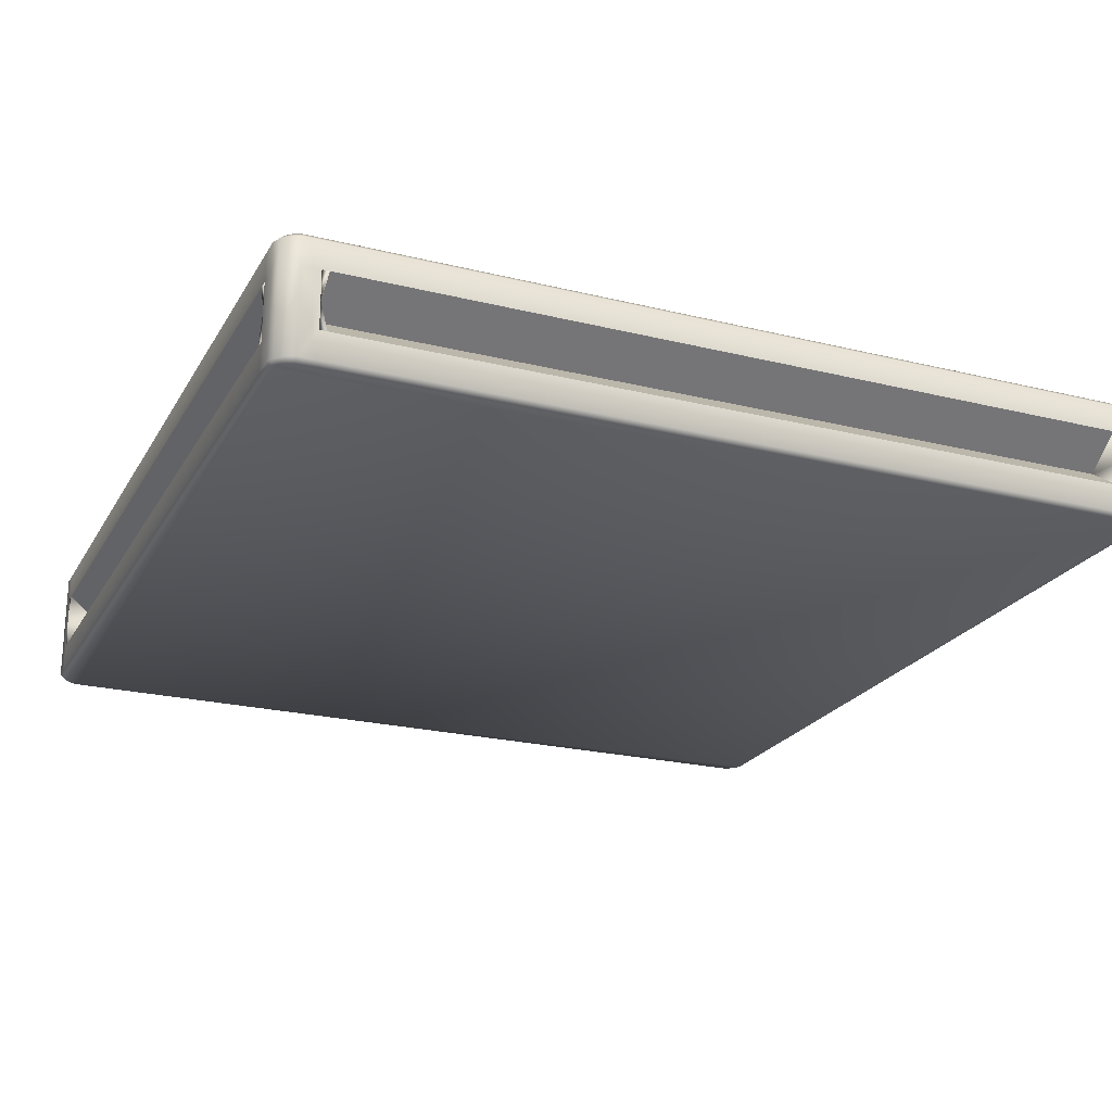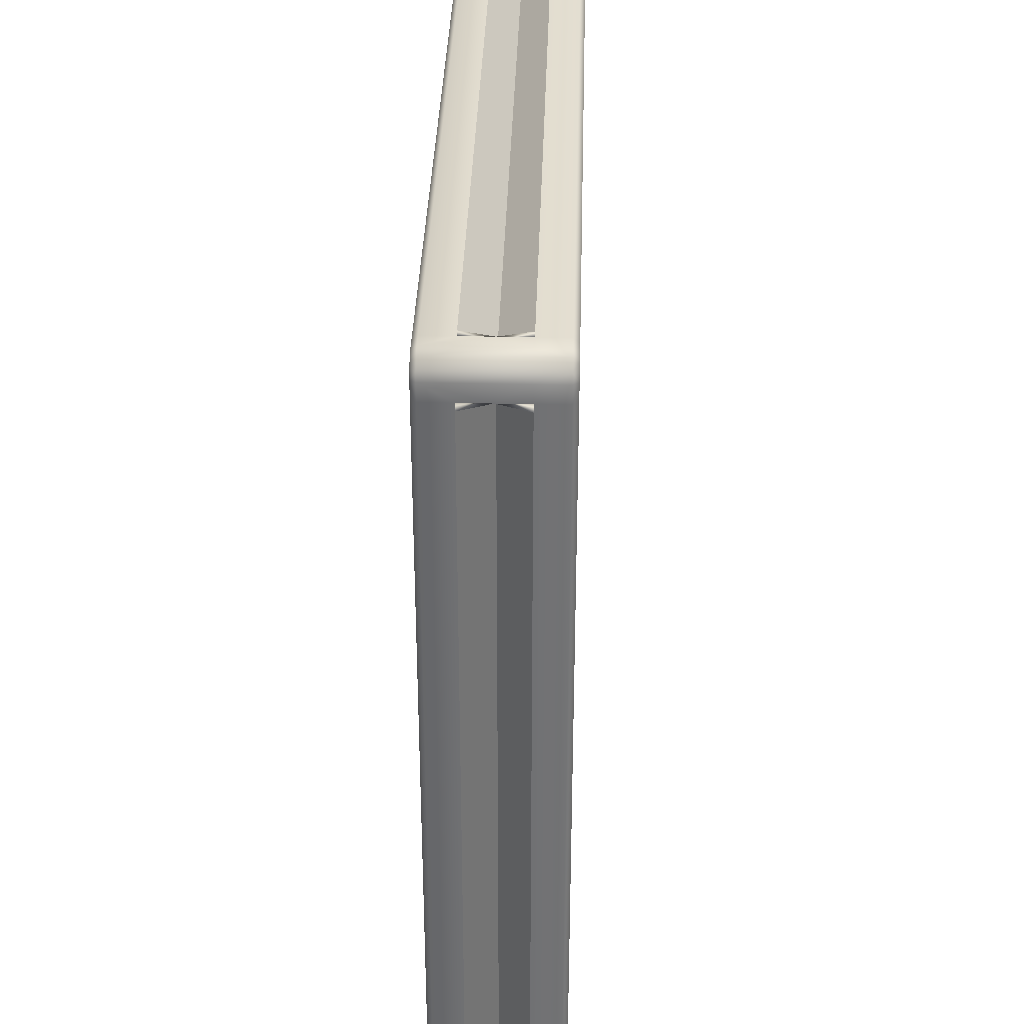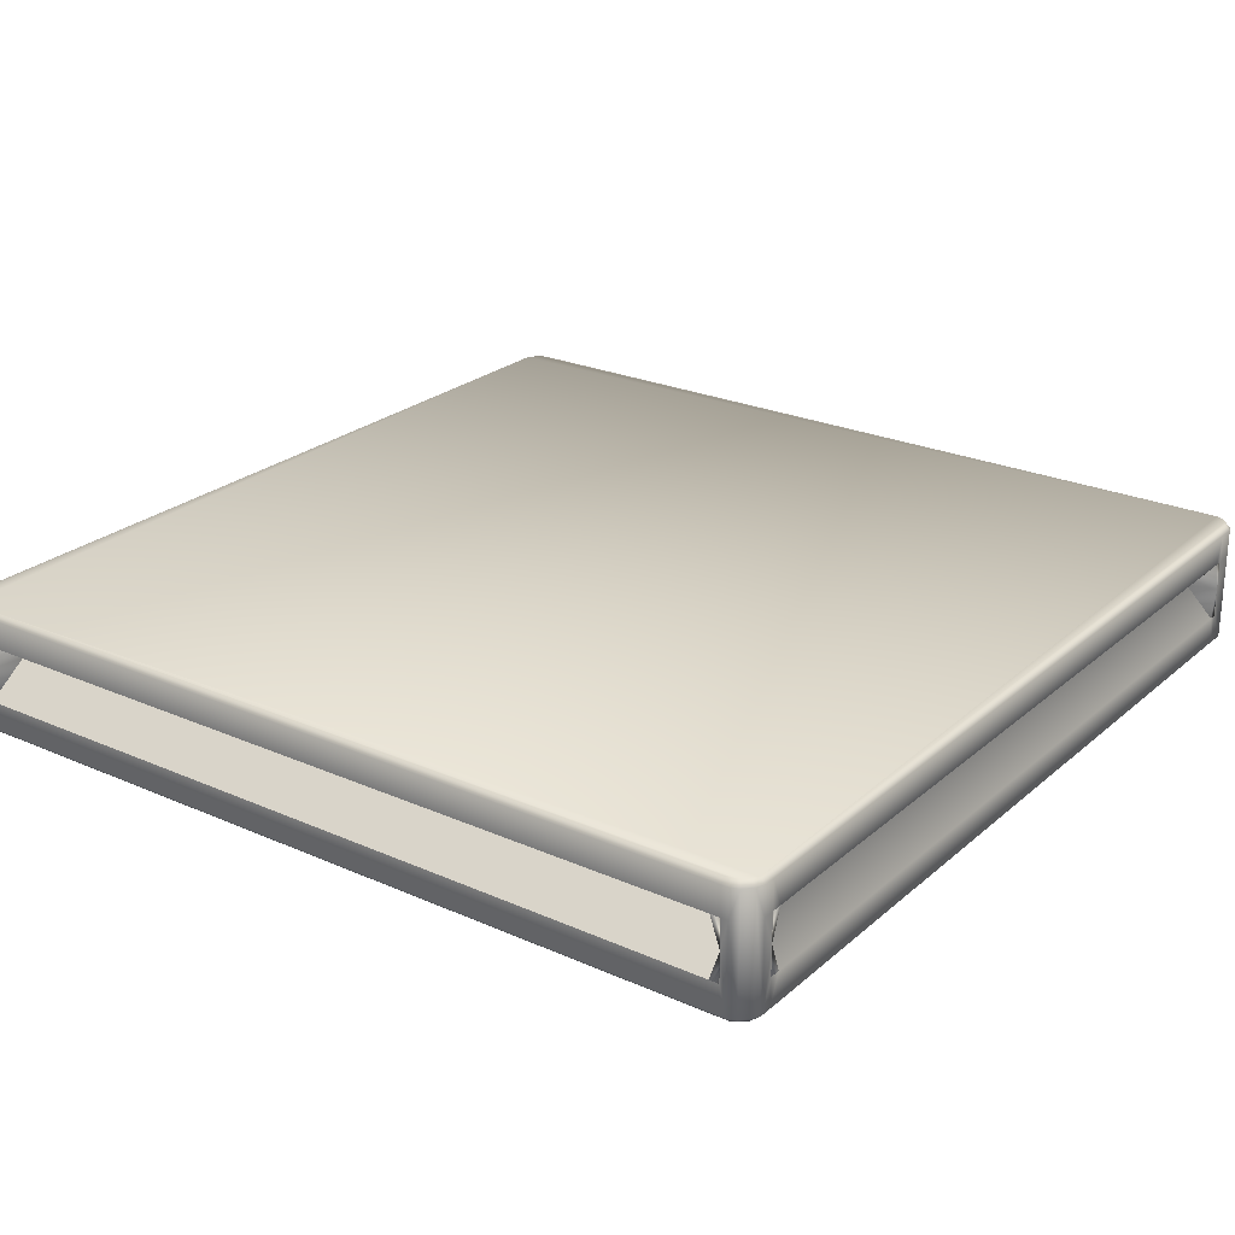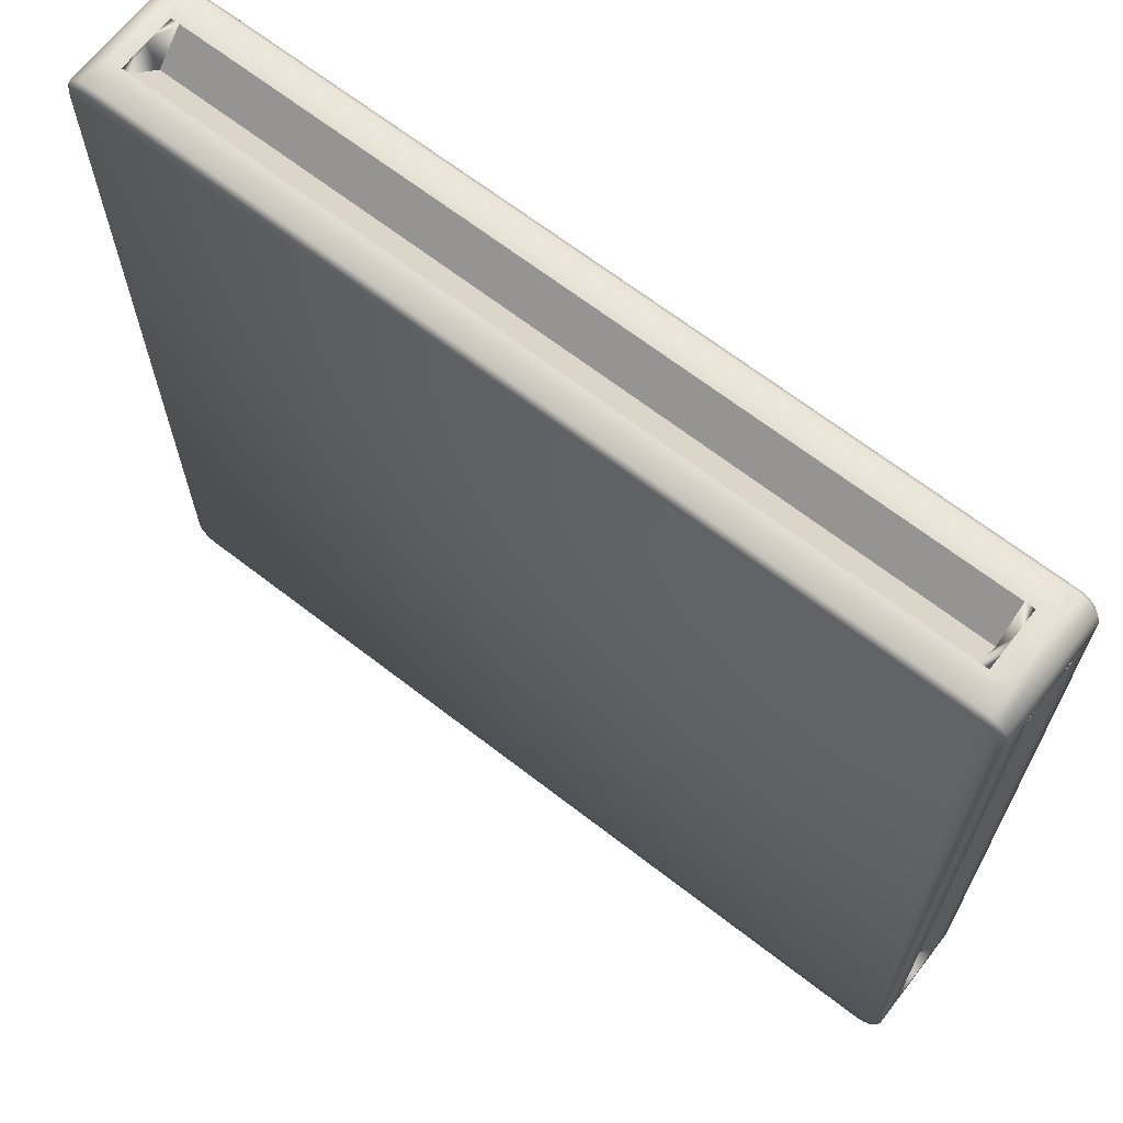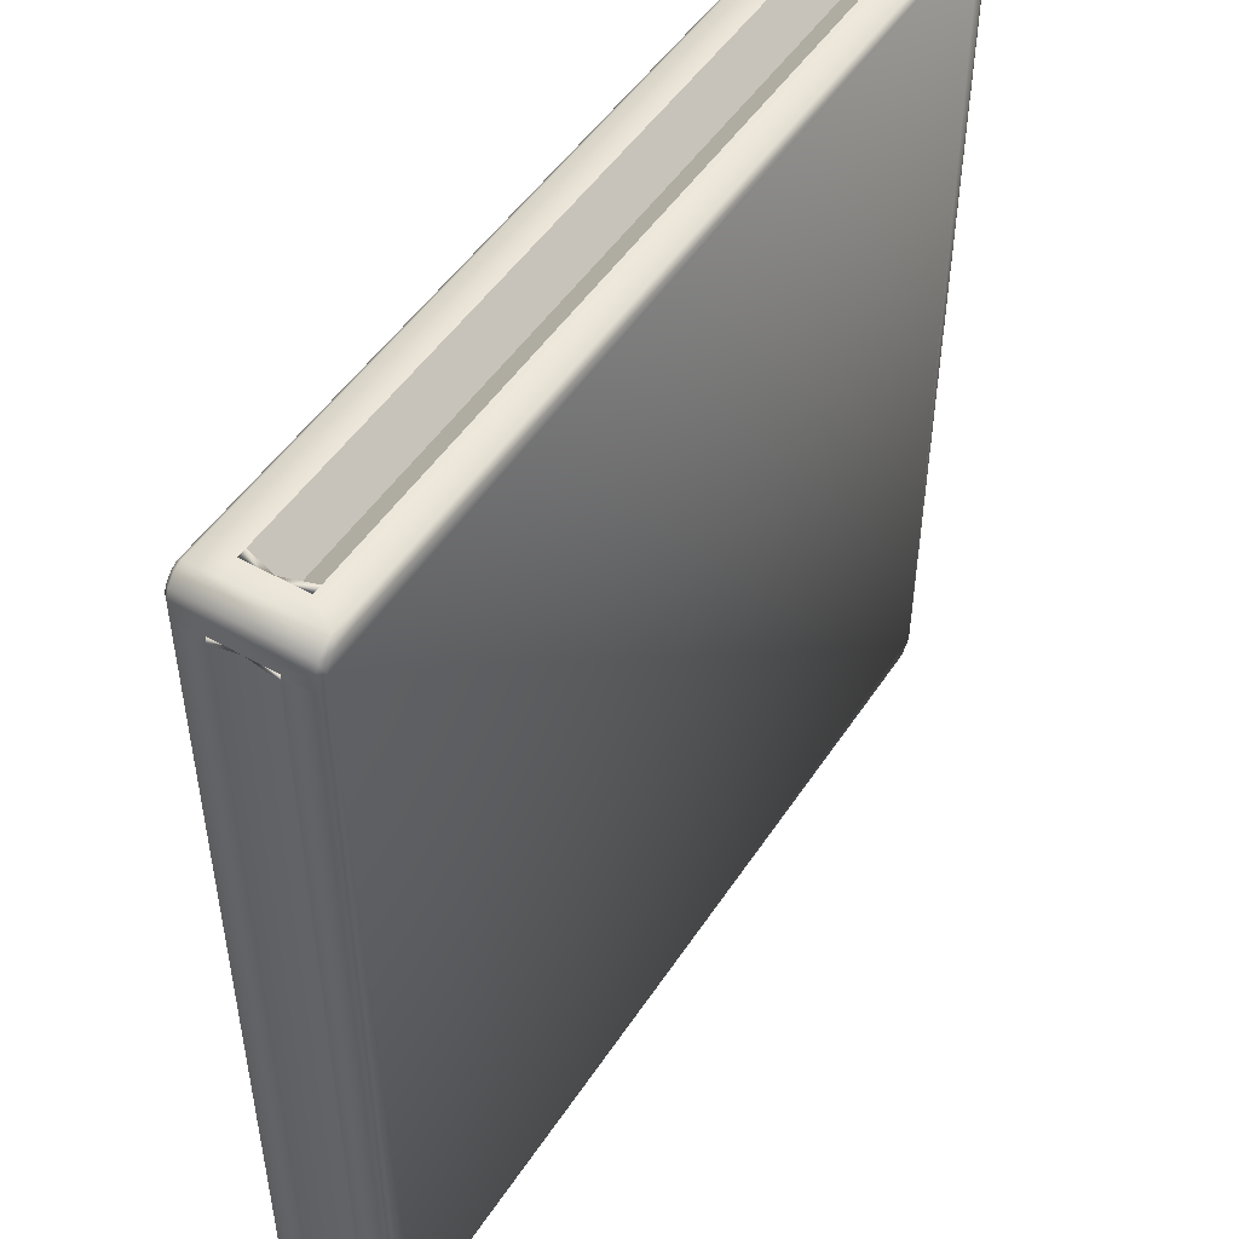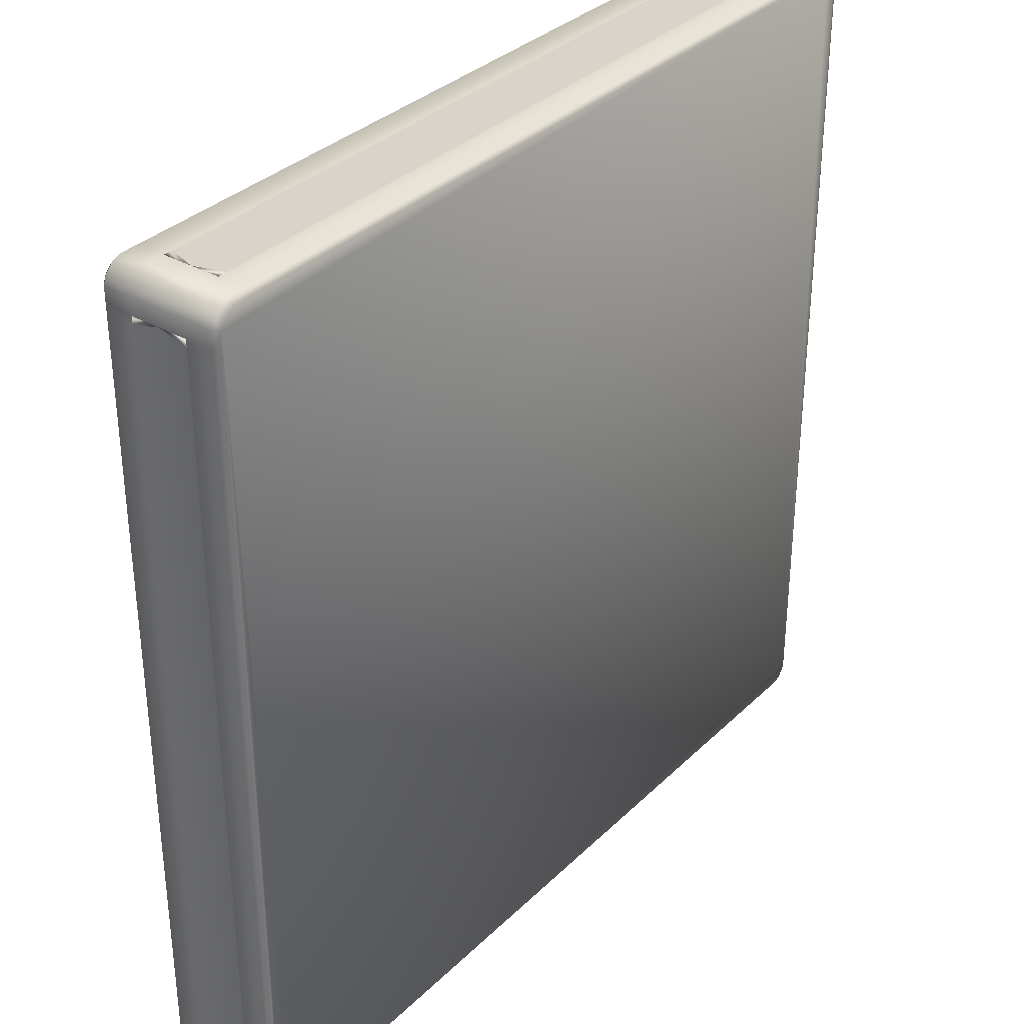
<metadata>
{"format":"obj","ext":"obj","renderer":"f3d","projection":"perspective","resolution":1024,"background":"white","views":[{"elev":-22.6,"azim":157.0,"up":"+Y"},{"elev":34.8,"azim":91.7,"up":"+Z"},{"elev":24.6,"azim":-144.0,"up":"+Y"},{"elev":67.0,"azim":-142.2,"up":"+Z"},{"elev":49.5,"azim":-57.9,"up":"+Z"},{"elev":33.8,"azim":-52.1,"up":"+Z"}]}
</metadata>
<code>
v -404.3 687.2 -309.2
v -403.7 687.2 -308.3
v -461.7 687.2 -309.4
v -403.9 687.2 -251
v -403.7 687.2 -252.6
v -403.7 687.2 -251.4
v -403.7 687.2 -306.9
v -404.8 687.2 -250.4
v -404.3 687.2 -250.5
v -462.2 687.2 -250.5
v -460.4 687.2 -250.4
v -461.7 687.2 -250.4
v -405.7 687.2 -250.4
v -462.8 687.2 -251.4
v -462.6 687.2 -251
v -462.6 687.2 -308.7
v -462.8 687.2 -307.5
v -462.8 687.2 -308.3
v -462.8 687.2 -252.6
v -462.2 687.2 -309.2
v -461.3 687.2 -309.4
v -404.8 687.2 -309.4
v -406 687.2 -309.4
v -403.9 695.7 -308.7
v -404.8 695.7 -309.4
v -403.7 695.7 -251.4
v -462.2 695.7 -309.2
v -461.3 695.7 -309.4
v -461.7 695.7 -309.4
v -406 695.7 -309.4
v -462.8 695.7 -308.3
v -462.6 695.7 -308.7
v -462.6 695.7 -251
v -462.8 695.7 -252.6
v -462.8 695.7 -251.4
v -462.8 695.7 -307.5
v -461.7 695.7 -250.4
v -462.2 695.7 -250.5
v -404.3 695.7 -250.5
v -405.7 695.7 -250.4
v -404.8 695.7 -250.4
v -460.4 695.7 -250.4
v -403.9 695.7 -251
v -403.7 695.7 -252.6
v -403.7 695.7 -308.3
v -403.7 695.7 -306.9
v -406 691.4 -309.7
v -404.7 687.5 -309.7
v -406 689.5 -309.7
v -463.1 691.4 -307.6
v -463.1 687.5 -308.4
v -463.1 689.5 -307.6
v -462.4 695.3 -309.5
v -462.9 687.5 -308.9
v -462.9 695.3 -308.9
v -403.6 687.5 -308.9
v -404.1 695.3 -309.5
v -403.6 695.3 -308.9
v -462.9 695.3 -250.8
v -462.4 687.5 -250.2
v -462.4 695.3 -250.2
v -461.8 693.4 -309.7
v -462.4 687.5 -309.5
v -461.8 687.5 -309.7
v -404.1 687.5 -309.5
v -404.7 693.4 -309.7
v -404.7 695.3 -309.7
v -462.9 687.5 -250.8
v -463.1 693.4 -251.4
v -463.1 687.5 -251.4
v -463.1 693.4 -308.4
v -463.1 695.3 -308.4
v -403.3 693.4 -308.4
v -403.3 695.3 -308.4
v -403.3 687.5 -308.4
v -461.8 693.4 -250
v -461.8 687.5 -250
v -462.8 687.2 -251.4
v -463.1 687.5 -252.5
v -462.8 687.2 -252.6
v -461.7 687.2 -309.4
v -461.4 687.5 -309.7
v -461.3 687.2 -309.4
v -404.8 695.7 -309.4
v -406 695.3 -309.7
v -406 695.7 -309.4
v -462.8 695.7 -308.3
v -463.1 695.3 -307.6
v -462.8 695.7 -307.5
v -404.3 687.2 -309.2
v -403.9 687.2 -308.7
v -462.6 687.2 -308.7
v -462.2 687.2 -309.2
v -462.2 687.2 -250.5
v -462.6 687.2 -251
v -403.9 695.7 -308.7
v -404.3 695.7 -309.2
v -462.6 695.7 -308.7
v -462.2 695.7 -250.5
v -461.8 695.3 -250
v -461.7 695.7 -250.4
v -403.7 687.2 -308.3
v -462.8 687.2 -308.3
v -403.7 695.7 -308.3
v -462.2 695.7 -309.2
v -461.8 695.3 -309.7
v -462.6 695.7 -251
v -463.1 695.3 -251.4
v -460.5 691.4 -250
v -461.8 687.5 -250
v -460.5 689.5 -250
v -403.3 691.4 -252.5
v -403.3 687.5 -251.4
v -403.3 689.5 -252.5
v -404.1 695.3 -250.2
v -403.6 687.5 -250.8
v -403.6 695.3 -250.8
v -404.7 693.4 -250
v -404.1 687.5 -250.2
v -404.7 687.5 -250
v -403.3 693.4 -251.4
v -403.3 695.3 -251.4
v -403.7 687.2 -308.3
v -403.3 687.5 -307
v -403.7 687.2 -306.9
v -404.8 687.2 -250.4
v -405.7 687.5 -250
v -405.7 687.2 -250.4
v -461.7 695.7 -250.4
v -460.5 695.3 -250
v -460.4 695.7 -250.4
v -403.7 695.7 -251.4
v -403.3 695.3 -252.5
v -403.7 695.7 -252.6
v -404.3 687.2 -250.5
v -404.3 695.7 -250.5
v -403.9 695.7 -251
v -403.7 687.2 -251.4
v -403.9 687.2 -251
v -404.7 695.3 -250
v -461.4 693.4 -309.7
v -463.1 693.4 -252.5
v -463.1 695.3 -252.5
v -405.7 693.4 -250
v -403.3 693.4 -308.4
v -403.3 695.3 -308.4
v -403.3 693.4 -307
v -406 687.5 -309.7
v -406.4 689.5 -309.7
v -404.8 687.2 -309.4
v -406 687.2 -309.4
v -461.3 695.7 -309.4
v -461.4 695.3 -309.7
v -406 693.4 -309.7
v -460.7 693.4 -309.7
v -460.7 693.4 -309.7
v -461.4 691.4 -309.7
v -461.4 693.4 -309.7
v -461.4 689.5 -309.7
v -461.7 695.7 -309.4
v -463.1 689.5 -252.5
v -462.8 687.2 -307.5
v -463.1 687.5 -307.6
v -462.8 695.7 -251.4
v -462.8 695.7 -252.6
v -463.1 693.4 -253.1
v -463.1 693.4 -253.1
v -463.1 691.4 -252.5
v -463.1 693.4 -252.5
v -463.1 689.5 -306.9
v -463.1 693.4 -307.6
v -405.7 689.5 -250
v -460.5 687.5 -250
v -405.7 695.3 -250
v -404.8 695.7 -250.4
v -405.7 695.7 -250.4
v -406.2 693.4 -250
v -406.2 693.4 -250
v -405.7 691.4 -250
v -405.7 693.4 -250
v -459.9 689.5 -250
v -461.7 687.2 -250.4
v -460.4 687.2 -250.4
v -460.5 693.4 -250
v -461.8 695.3 -250
v -461.8 693.4 -250
v -403.3 687.5 -308.4
v -403.3 689.5 -307
v -403.7 687.2 -252.6
v -403.3 687.5 -252.5
v -403.3 695.3 -307
v -403.7 695.7 -308.3
v -403.7 695.7 -306.9
v -403.3 693.4 -306.3
v -403.3 693.4 -306.3
v -403.3 691.4 -307
v -403.3 693.4 -307
v -403.3 689.5 -253
v -403.3 693.4 -252.5
v -406.4 689.5 -309.7
v -406 691.4 -309.7
v -406 689.5 -309.7
v -463.1 689.5 -306.9
v -463.1 691.4 -307.6
v -463.1 689.5 -307.6
v -459.9 689.5 -250
v -460.5 691.4 -250
v -460.5 689.5 -250
v -403.3 689.5 -253
v -403.3 691.4 -252.5
v -403.3 689.5 -252.5
v -405.8 691.4 -306.3
v -403.3 693.4 -253
v -405.8 691.4 -253
v -403.3 689.5 -306.3
v -403.3 689.5 -307
v -405.8 691.4 -253
v -403.3 689.5 -306.3
v -405.8 691.4 -306.3
v -403.3 693.4 -253
v -403.3 693.4 -252.5
v -406.2 691.4 -252
v -459.9 693.4 -250
v -459.9 691.4 -252
v -406.2 689.5 -250
v -405.7 689.5 -250
v -459.9 691.4 -252
v -406.2 689.5 -250
v -406.2 691.4 -252
v -459.9 693.4 -250
v -460.5 693.4 -250
v -461.2 691.4 -253.1
v -463.1 693.4 -306.9
v -461.2 691.4 -306.9
v -463.1 689.5 -253.1
v -463.1 689.5 -252.5
v -463.1 689.5 -253.1
v -463.1 693.4 -306.9
v -463.1 693.4 -307.6
v -460.7 691.4 -307
v -406.4 693.4 -309.7
v -406.4 691.4 -307
v -460.7 689.5 -309.7
v -461.4 689.5 -309.7
v -406.4 691.4 -307
v -460.7 689.5 -309.7
v -460.7 691.4 -307
v -406.4 693.4 -309.7
v -406 693.4 -309.7
v -461.4 691.4 -309.7
v -406.4 693.4 -309.7
v -460.7 689.5 -309.7
v -463.1 691.4 -252.5
v -406.2 689.5 -250
v -459.9 693.4 -250
v -405.7 691.4 -250
v -403.3 689.5 -306.3
v -403.3 693.4 -253
v -403.3 691.4 -307
v -403.9 687.2 -308.7
v -404.3 695.7 -309.2
v -461.7 687.2 -250.4
v -460.7 691.4 -307
v -461.2 691.4 -253.1
v -406.2 691.4 -252
v -405.8 691.4 -306.3
v -406.4 691.4 -307
v -461.2 691.4 -306.9
v -459.9 691.4 -252
v -405.8 691.4 -253
v -403.3 693.4 -306.3
v -403.3 689.5 -253
v -406.2 693.4 -250
v -459.9 689.5 -250
v -460.7 693.4 -309.7
v -406.4 689.5 -309.7
f 1 2 3
f 4 5 6
f 7 8 2
f 4 9 8
f 10 11 12
f 13 14 8
f 10 15 14
f 8 3 2
f 16 17 18
f 19 3 14
f 16 20 3
f 21 1 3
f 22 1 23
f 24 25 26
f 27 28 29
f 30 31 25
f 27 32 31
f 33 34 35
f 36 37 31
f 33 38 37
f 37 25 31
f 39 40 41
f 42 26 37
f 39 43 26
f 44 24 26
f 45 24 46
f 47 48 49
f 50 51 52
f 53 54 55
f 56 57 58
f 59 60 61
f 53 62 63
f 64 63 62
f 65 66 57
f 67 57 66
f 68 69 70
f 55 71 72
f 54 51 55
f 73 58 74
f 58 75 56
f 76 60 77
f 78 79 80
f 81 82 83
f 84 85 86
f 87 88 89
f 90 56 91
f 92 63 93
f 94 68 95
f 96 57 97
f 98 53 55
f 99 59 61
f 90 48 65
f 93 64 81
f 78 68 70
f 97 67 84
f 87 55 72
f 99 100 101
f 102 56 75
f 103 54 92
f 94 77 60
f 104 58 96
f 105 106 53
f 107 108 59
f 109 110 111
f 112 113 114
f 115 116 117
f 115 118 119
f 120 119 118
f 117 121 122
f 116 113 117
f 123 124 125
f 126 127 128
f 129 130 131
f 132 133 134
f 135 116 119
f 136 117 137
f 135 120 126
f 132 117 122
f 138 116 139
f 136 140 115
f 62 106 141
f 142 108 143
f 118 140 144
f 145 146 147
f 148 149 49
f 148 150 151
f 152 85 153
f 85 67 154
f 154 66 47
f 148 83 82
f 153 155 141
f 156 157 158
f 82 64 159
f 153 160 152
f 79 70 161
f 162 79 163
f 143 164 165
f 143 166 142
f 167 168 169
f 163 170 52
f 143 89 88
f 163 103 162
f 88 72 171
f 171 71 50
f 127 120 172
f 173 128 127
f 174 175 176
f 174 177 144
f 178 179 180
f 173 181 111
f 176 130 174
f 173 182 183
f 184 185 186
f 184 186 109
f 124 187 188
f 189 124 190
f 191 192 193
f 191 194 147
f 195 196 197
f 190 198 114
f 191 134 133
f 190 138 189
f 133 122 199
f 199 121 112
f 200 201 202
f 203 204 205
f 206 207 208
f 209 210 211
f 212 213 214
f 196 215 216
f 217 218 219
f 210 220 221
f 222 223 224
f 179 225 226
f 227 228 229
f 207 230 231
f 232 233 234
f 168 235 236
f 234 237 232
f 204 238 239
f 240 241 242
f 157 243 244
f 245 246 247
f 201 248 249
f 62 141 250
f 88 171 233
f 170 79 237
f 155 85 251
f 82 159 252
f 233 143 88
f 79 161 237
f 69 142 253
f 181 127 254
f 130 184 255
f 255 174 130
f 118 144 256
f 257 190 124
f 133 199 258
f 127 172 254
f 145 147 259
f 85 154 251
f 252 148 82
f 124 188 257
f 194 133 258
f 51 163 52
f 72 71 171
f 106 153 141
f 250 64 62
f 59 108 69
f 76 100 61
f 110 173 111
f 253 70 69
f 122 121 199
f 256 120 118
f 113 190 114
f 140 174 144
f 146 191 147
f 67 66 154
f 48 148 49
f 259 187 145
f 1 260 2
f 4 7 5
f 7 4 8
f 10 13 11
f 13 10 14
f 8 14 3
f 16 19 17
f 19 16 3
f 21 23 1
f 24 261 25
f 27 30 28
f 30 27 31
f 33 36 34
f 36 33 37
f 37 26 25
f 39 42 40
f 42 39 26
f 44 46 24
f 47 66 48
f 50 71 51
f 53 63 54
f 56 65 57
f 59 68 60
f 53 106 62
f 65 48 66
f 68 59 69
f 55 51 71
f 73 75 58
f 76 61 60
f 78 70 79
f 81 64 82
f 84 67 85
f 87 72 88
f 90 65 56
f 92 54 63
f 94 60 68
f 96 58 57
f 98 105 53
f 99 107 59
f 90 150 48
f 93 63 64
f 78 95 68
f 97 57 67
f 87 98 55
f 99 61 100
f 102 91 56
f 103 51 54
f 94 262 77
f 104 74 58
f 105 160 106
f 107 164 108
f 109 186 110
f 112 121 113
f 115 119 116
f 115 140 118
f 117 113 121
f 123 187 124
f 126 120 127
f 129 185 130
f 132 122 133
f 135 139 116
f 136 115 117
f 135 119 120
f 132 137 117
f 138 113 116
f 136 175 140
f 142 69 108
f 148 48 150
f 152 86 85
f 148 151 83
f 156 263 157
f 153 106 160
f 162 80 79
f 143 108 164
f 167 264 168
f 143 165 89
f 163 51 103
f 173 183 128
f 174 140 175
f 178 265 179
f 176 131 130
f 173 110 182
f 184 130 185
f 189 125 124
f 191 146 192
f 195 266 196
f 191 193 134
f 190 113 138
f 200 267 201
f 203 268 204
f 206 269 207
f 209 270 210
f 212 271 213
f 196 266 215
f 217 272 218
f 210 270 220
f 222 273 223
f 179 265 225
f 227 274 228
f 207 269 230
f 232 166 233
f 168 264 235
f 234 170 237
f 204 268 238
f 240 275 241
f 157 263 243
f 245 276 246
f 201 267 248
f 170 163 79
f 155 153 85
f 233 166 143
f 181 173 127
f 255 177 174
f 257 198 190
f 252 149 148
f 194 191 133
f 250 159 64
f 253 161 70
f 256 172 120
f 259 188 187

</code>
